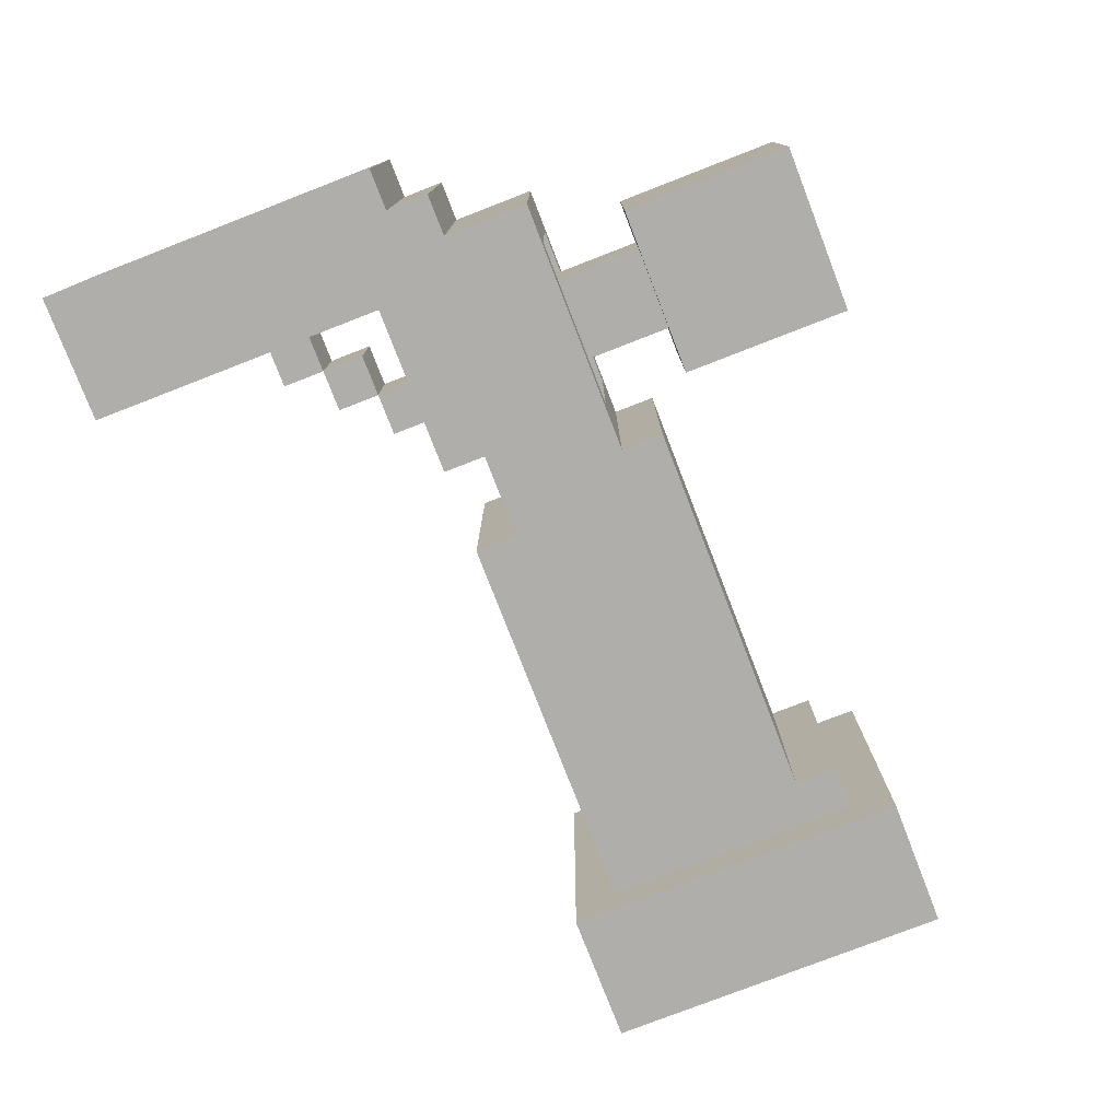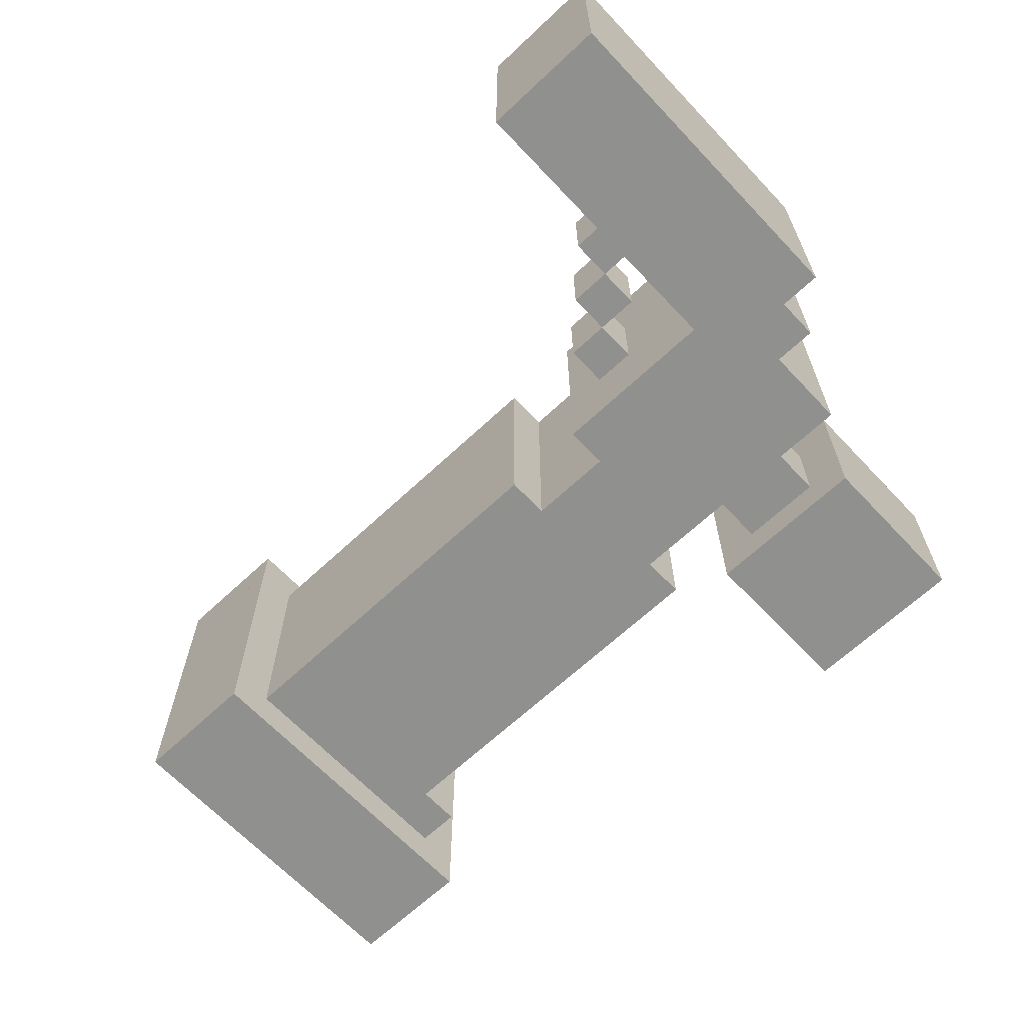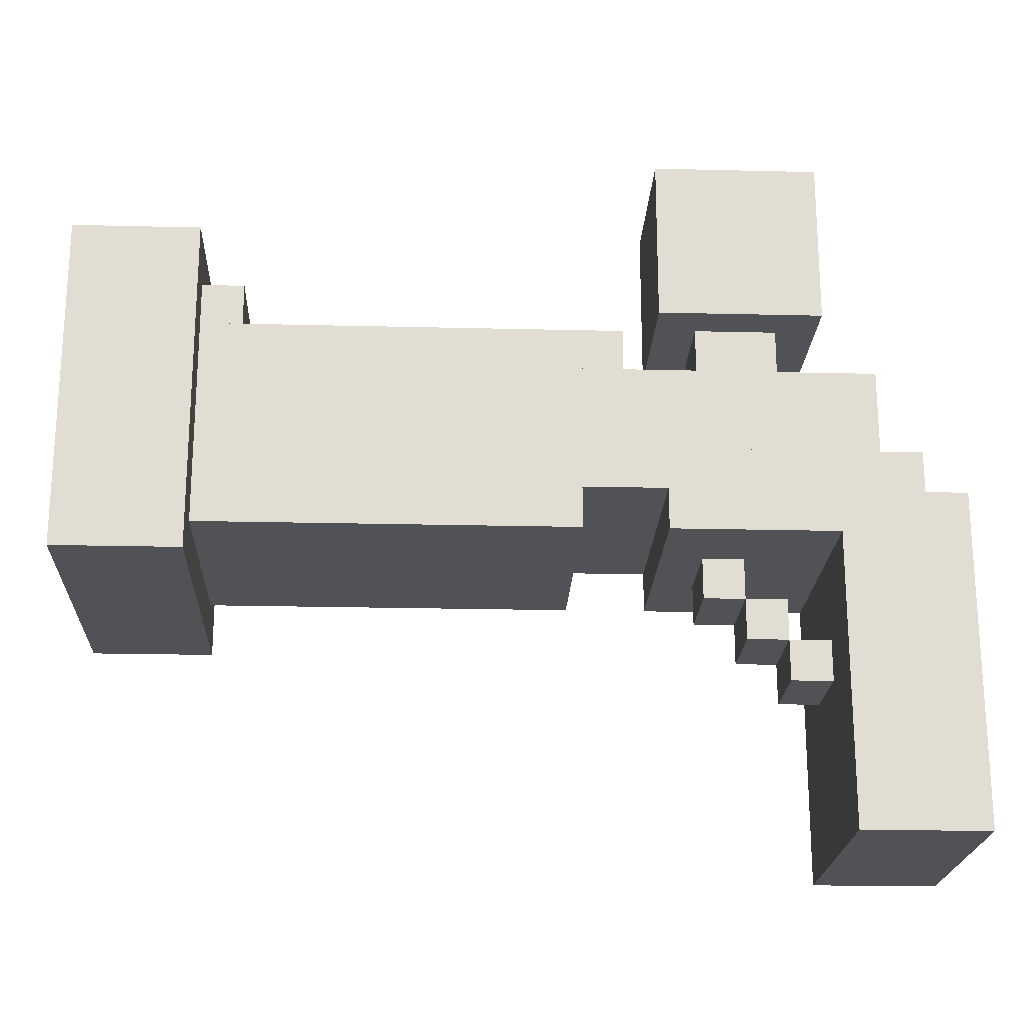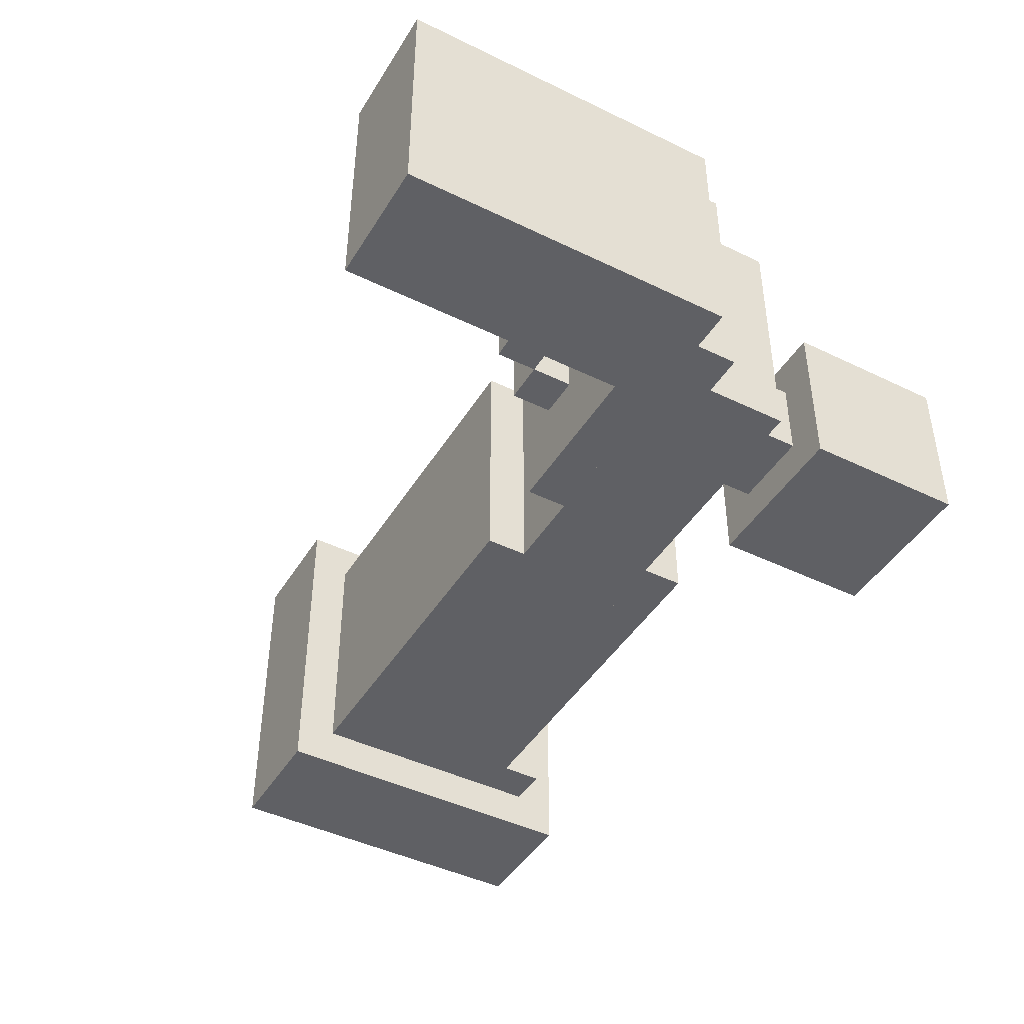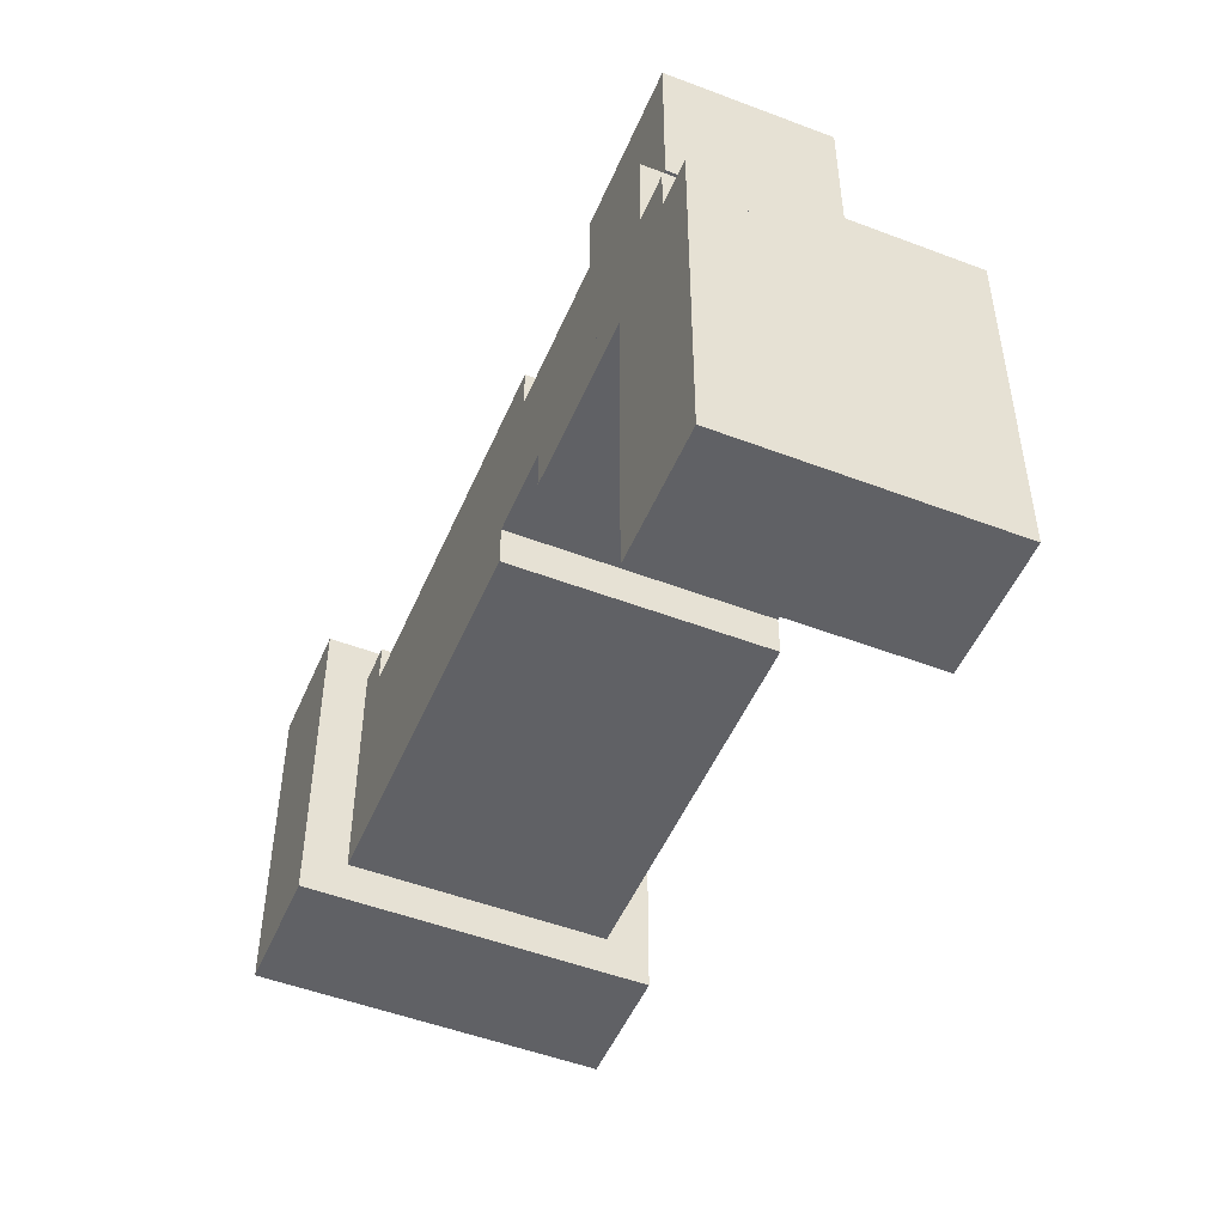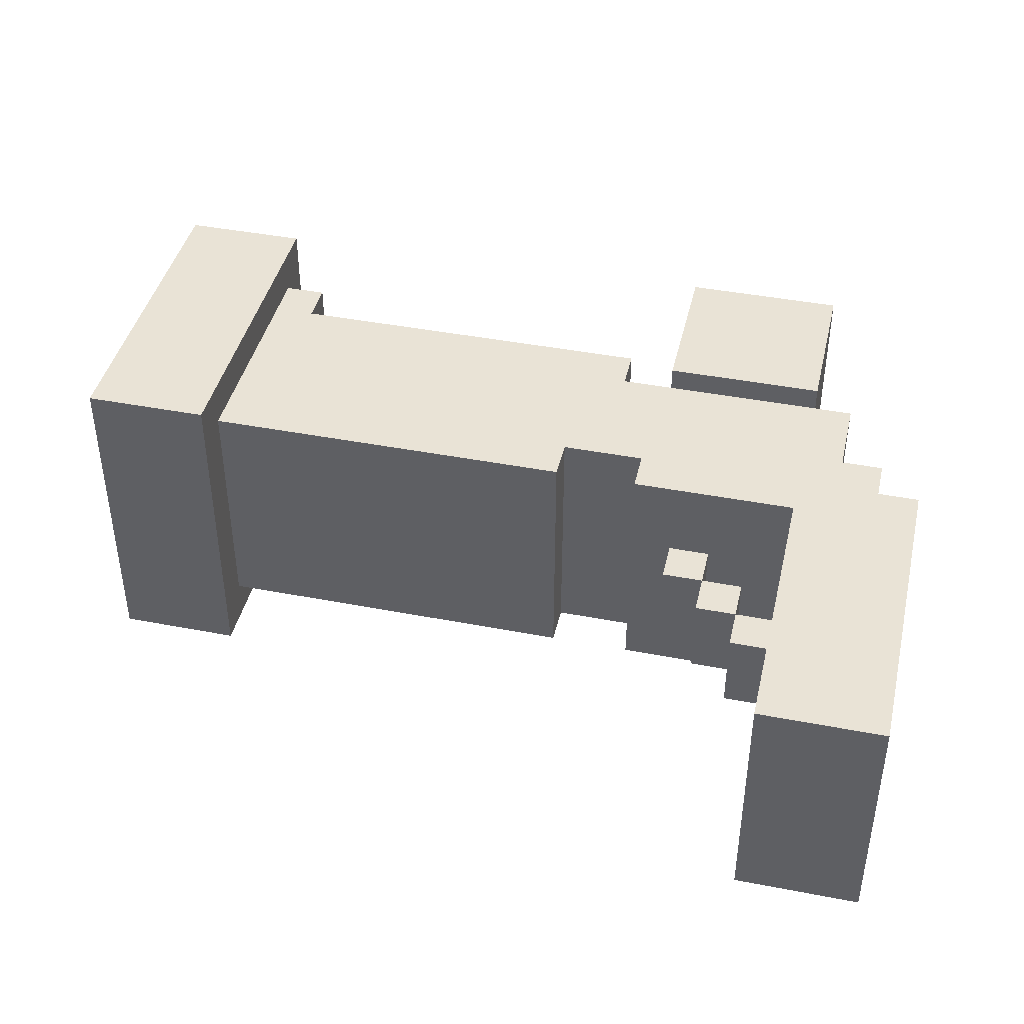
<metadata>
{"format":"obj","ext":"obj","renderer":"f3d","projection":"perspective","resolution":1024,"background":"white","views":[{"elev":-77.8,"azim":111.2,"up":"+Z"},{"elev":-65.5,"azim":43.3,"up":"+Z"},{"elev":-21.1,"azim":-2.5,"up":"+Y"},{"elev":-44.3,"azim":60.4,"up":"+Z"},{"elev":-50.2,"azim":67.3,"up":"+Y"},{"elev":42.3,"azim":13.0,"up":"+Z"}]}
</metadata>
<code>
o cube
v 0.0625 1.125 0.0625
v 0.0625 1.125 -0.3125
v 0.0625 1.062 0.0625
v 0.0625 1.062 -0.3125
v -0.4375 1.125 -0.3125
v -0.4375 1.125 0.0625
v -0.4375 1.062 -0.3125
v -0.4375 1.062 0.0625
f 4 7 5 2
f 3 4 2 1
f 8 3 1 6
f 7 8 6 5
f 6 1 2 5
f 7 4 3 8
o cube
v 0 1.25 -0.25
v 0 1.25 -0.3125
v 0 1.125 -0.25
v 0 1.125 -0.3125
v -0.4375 1.25 -0.3125
v -0.4375 1.25 -0.25
v -0.4375 1.125 -0.3125
v -0.4375 1.125 -0.25
f 12 15 13 10
f 11 12 10 9
f 16 11 9 14
f 15 16 14 13
f 14 9 10 13
f 15 12 11 16
o cube
v 0 1.25 0.0625
v 0 1.25 0
v 0 1.125 0.0625
v 0 1.125 0
v -0.4375 1.25 0
v -0.4375 1.25 0.0625
v -0.4375 1.125 0
v -0.4375 1.125 0.0625
f 20 23 21 18
f 19 20 18 17
f 24 19 17 22
f 23 24 22 21
f 22 17 18 21
f 23 20 19 24
o cube
v -0.3125 1.25 0
v -0.3125 1.25 -0.25
v -0.3125 1.125 0
v -0.3125 1.125 -0.25
v -0.4375 1.25 -0.25
v -0.4375 1.25 0
v -0.4375 1.125 -0.25
v -0.4375 1.125 0
f 28 31 29 26
f 27 28 26 25
f 32 27 25 30
f 31 32 30 29
f 30 25 26 29
f 31 28 27 32
o cube
v 0 1.25 0
v 0 1.25 -0.25
v 0 1.125 0
v 0 1.125 -0.25
v -0.0625 1.25 -0.25
v -0.0625 1.25 0
v -0.0625 1.125 -0.25
v -0.0625 1.125 0
f 36 39 37 34
f 35 36 34 33
f 40 35 33 38
f 39 40 38 37
f 38 33 34 37
f 39 36 35 40
o cube
v -0.0625 1.625 0
v -0.0625 1.625 -0.25
v -0.0625 1.375 0
v -0.0625 1.375 -0.25
v -0.3125 1.625 -0.25
v -0.3125 1.625 0
v -0.3125 1.375 -0.25
v -0.3125 1.375 0
f 44 47 45 42
f 43 44 42 41
f 48 43 41 46
f 47 48 46 45
f 46 41 42 45
f 47 44 43 48
o cube
v -0.125 1.375 -0.0625
v -0.125 1.375 -0.1875
v -0.125 1.125 -0.0625
v -0.125 1.125 -0.1875
v -0.25 1.375 -0.1875
v -0.25 1.375 -0.0625
v -0.25 1.125 -0.1875
v -0.25 1.125 -0.0625
f 52 55 53 50
f 51 52 50 49
f 56 51 49 54
f 55 56 54 53
f 54 49 50 53
f 55 52 51 56
o cube
v 0.125 1.062 0.0625
v 0.125 1.062 -0.3125
v 0.125 1 0.0625
v 0.125 1 -0.3125
v -0.3125 1.062 -0.3125
v -0.3125 1.062 0.0625
v -0.3125 1 -0.3125
v -0.3125 1 0.0625
f 60 63 61 58
f 59 60 58 57
f 64 59 57 62
f 63 64 62 61
f 62 57 58 61
f 63 60 59 64
o cube
v 0.125 1 0.0625
v 0.125 1 -0.3125
v 0.125 0.5625 0.0625
v 0.125 0.5625 -0.3125
v -0.0625 1 -0.3125
v -0.0625 1 0.0625
v -0.0625 0.5625 -0.3125
v -0.0625 0.5625 0.0625
f 68 71 69 66
f 67 68 66 65
f 72 67 65 70
f 71 72 70 69
f 70 65 66 69
f 71 68 67 72
o cube
v -0.0625 0.875 -0.0625
v -0.0625 0.875 -0.1875
v -0.0625 0.8125 -0.0625
v -0.0625 0.8125 -0.1875
v -0.125 0.875 -0.1875
v -0.125 0.875 -0.0625
v -0.125 0.8125 -0.1875
v -0.125 0.8125 -0.0625
f 76 79 77 74
f 75 76 74 73
f 80 75 73 78
f 79 80 78 77
f 78 73 74 77
f 79 76 75 80
o cube
v -0.125 0.9375 -0.0625
v -0.125 0.9375 -0.1875
v -0.125 0.875 -0.0625
v -0.125 0.875 -0.1875
v -0.1875 0.9375 -0.1875
v -0.1875 0.9375 -0.0625
v -0.1875 0.875 -0.1875
v -0.1875 0.875 -0.0625
f 84 87 85 82
f 83 84 82 81
f 88 83 81 86
f 87 88 86 85
f 86 81 82 85
f 87 84 83 88
o cube
v -0.1875 1 -0.0625
v -0.1875 1 -0.1875
v -0.1875 0.9375 -0.0625
v -0.1875 0.9375 -0.1875
v -0.25 1 -0.1875
v -0.25 1 -0.0625
v -0.25 0.9375 -0.1875
v -0.25 0.9375 -0.0625
f 92 95 93 90
f 91 92 90 89
f 96 91 89 94
f 95 96 94 93
f 94 89 90 93
f 95 92 91 96
o cube
v -0.4375 1.125 0.0625
v -0.4375 1.125 -0.3125
v -0.4375 1 0.0625
v -0.4375 1 -0.3125
v -1 1.125 -0.3125
v -1 1.125 0.0625
v -1 1 -0.3125
v -1 1 0.0625
f 100 103 101 98
f 99 100 98 97
f 104 99 97 102
f 103 104 102 101
f 102 97 98 101
f 103 100 99 104
o cube
v -0.375 1.312 0.0625
v -0.375 1.312 -0.3125
v -0.375 1.25 0.0625
v -0.375 1.25 -0.3125
v -1 1.312 -0.3125
v -1 1.312 0.0625
v -1 1.25 -0.3125
v -1 1.25 0.0625
f 108 111 109 106
f 107 108 106 105
f 112 107 105 110
f 111 112 110 109
f 110 105 106 109
f 111 108 107 112
o cube
v -0.9375 1.375 0.0625
v -0.9375 1.375 -0.3125
v -0.9375 1.312 0.0625
v -0.9375 1.312 -0.3125
v -1 1.375 -0.3125
v -1 1.375 0.0625
v -1 1.312 -0.3125
v -1 1.312 0.0625
f 116 119 117 114
f 115 116 114 113
f 120 115 113 118
f 119 120 118 117
f 118 113 114 117
f 119 116 115 120
o cube
v -1 1.438 0.125
v -1 1.438 -0.375
v -1 1.375 0.125
v -1 1.375 -0.375
v -1.188 1.438 -0.375
v -1.188 1.438 0.125
v -1.188 1.375 -0.375
v -1.188 1.375 0.125
f 124 127 125 122
f 123 124 122 121
f 128 123 121 126
f 127 128 126 125
f 126 121 122 125
f 127 124 123 128
o cube
v -1 1.375 0.125
v -1 1.375 0.0625
v -1 0.9375 0.125
v -1 0.9375 0.0625
v -1.188 1.375 0.0625
v -1.188 1.375 0.125
v -1.188 0.9375 0.0625
v -1.188 0.9375 0.125
f 132 135 133 130
f 131 132 130 129
f 136 131 129 134
f 135 136 134 133
f 134 129 130 133
f 135 132 131 136
o cube
v -1 1.375 -0.3125
v -1 1.375 -0.375
v -1 0.9375 -0.3125
v -1 0.9375 -0.375
v -1.188 1.375 -0.375
v -1.188 1.375 -0.3125
v -1.188 0.9375 -0.375
v -1.188 0.9375 -0.3125
f 140 143 141 138
f 139 140 138 137
f 144 139 137 142
f 143 144 142 141
f 142 137 138 141
f 143 140 139 144
o cube
v -1 1 0.0625
v -1 1 -0.3125
v -1 0.9375 0.0625
v -1 0.9375 -0.3125
v -1.188 1 -0.3125
v -1.188 1 0.0625
v -1.188 0.9375 -0.3125
v -1.188 0.9375 0.0625
f 148 151 149 146
f 147 148 146 145
f 152 147 145 150
f 151 152 150 149
f 150 145 146 149
f 151 148 147 152
o cube
v -0.4375 1.25 0.0625
v -0.4375 1.25 0
v -0.4375 1.125 0.0625
v -0.4375 1.125 0
v -1 1.25 0
v -1 1.25 0.0625
v -1 1.125 0
v -1 1.125 0.0625
f 156 159 157 154
f 155 156 154 153
f 160 155 153 158
f 159 160 158 157
f 158 153 154 157
f 159 156 155 160
o cube
v -0.4375 1.25 -0.25
v -0.4375 1.25 -0.3125
v -0.4375 1.125 -0.25
v -0.4375 1.125 -0.3125
v -1 1.25 -0.3125
v -1 1.25 -0.25
v -1 1.125 -0.3125
v -1 1.125 -0.25
f 164 167 165 162
f 163 164 162 161
f 168 163 161 166
f 167 168 166 165
f 166 161 162 165
f 167 164 163 168
o cube
v -0.4375 1.25 0
v -0.4375 1.25 -0.25
v -0.4375 1.125 0
v -0.4375 1.125 -0.25
v -1 1.25 -0.25
v -1 1.25 0
v -1 1.125 -0.25
v -1 1.125 0
f 172 175 173 170
f 171 172 170 169
f 176 171 169 174
f 175 176 174 173
f 174 169 170 173
f 175 172 171 176

</code>
